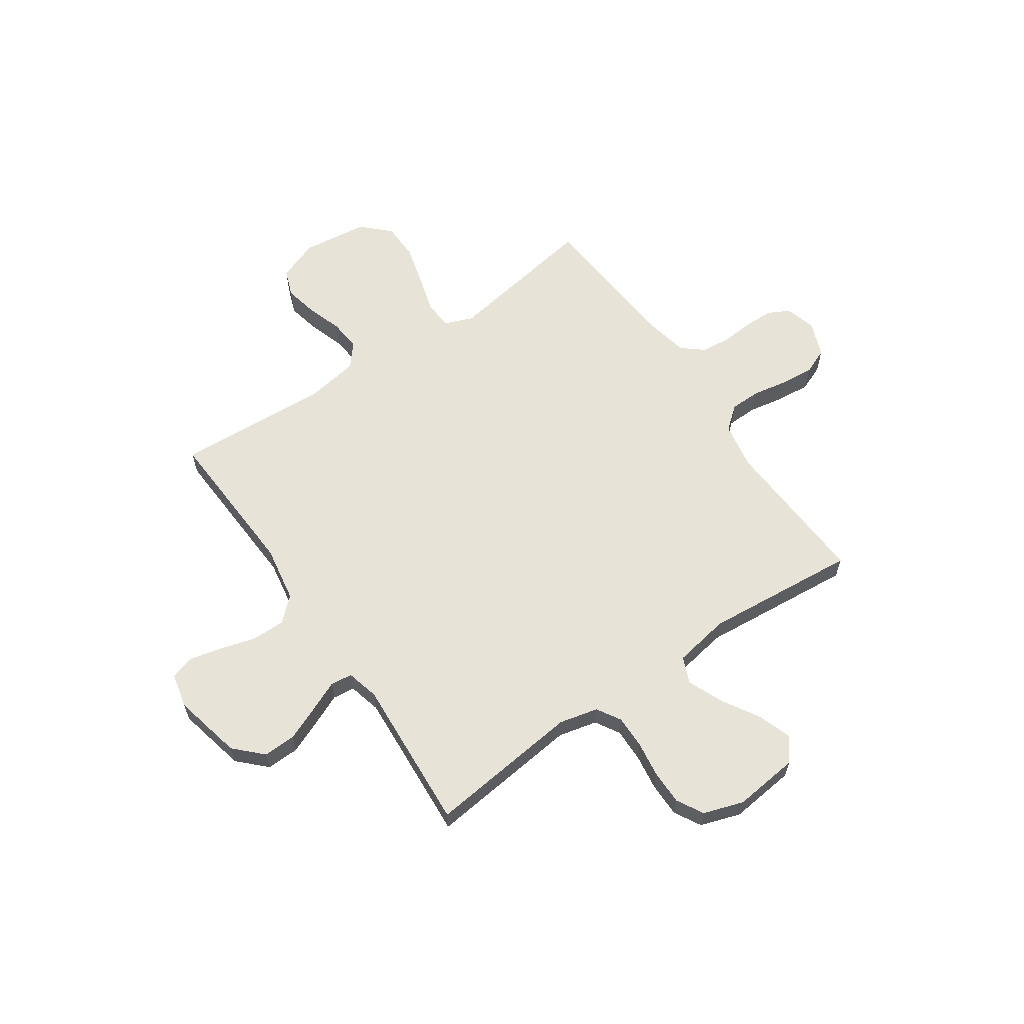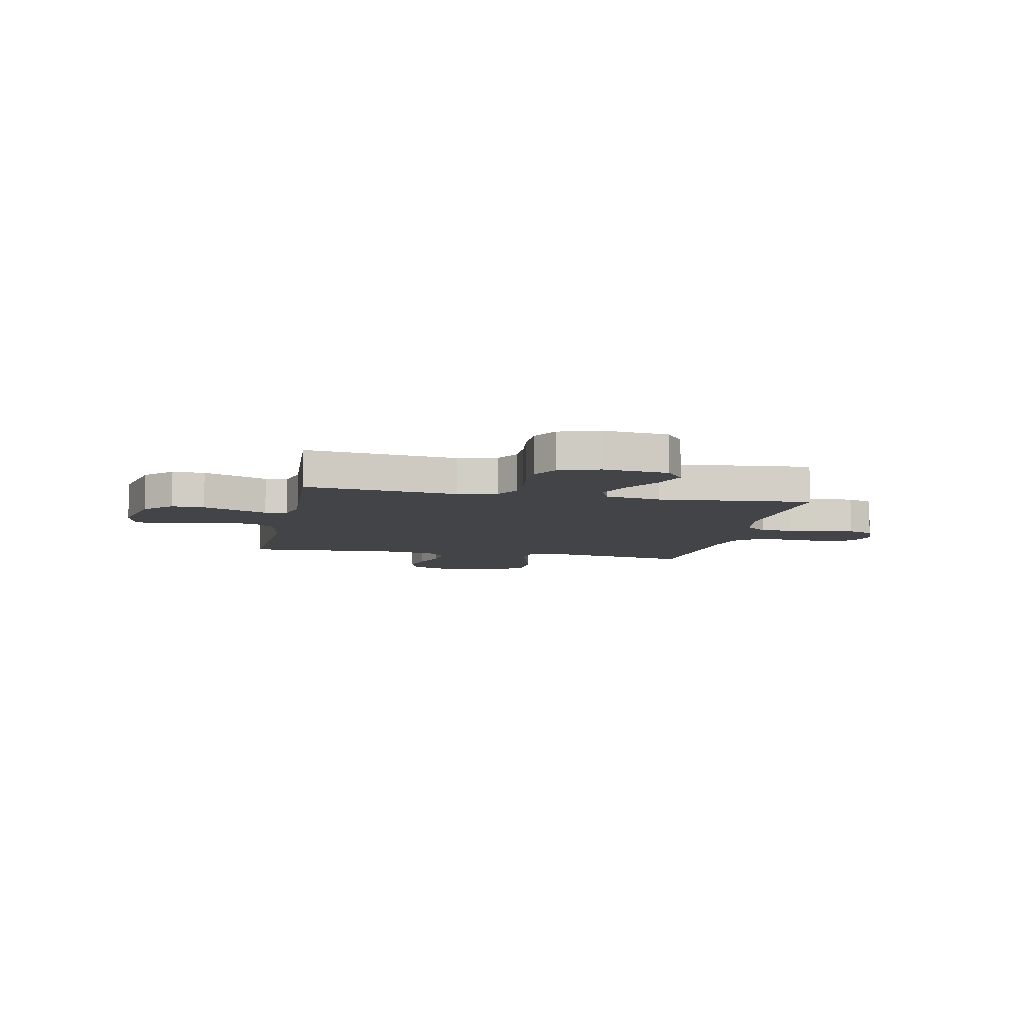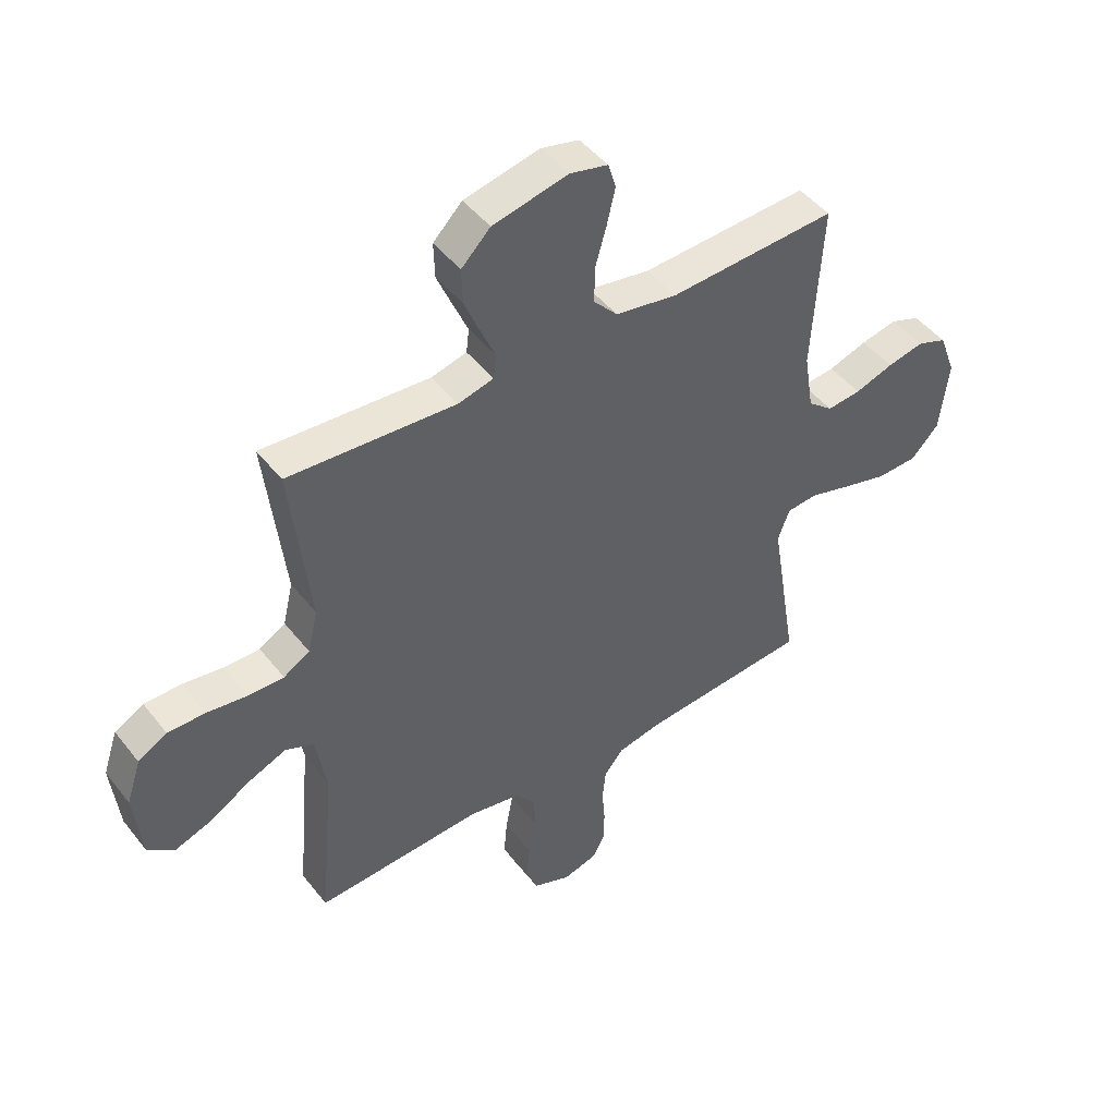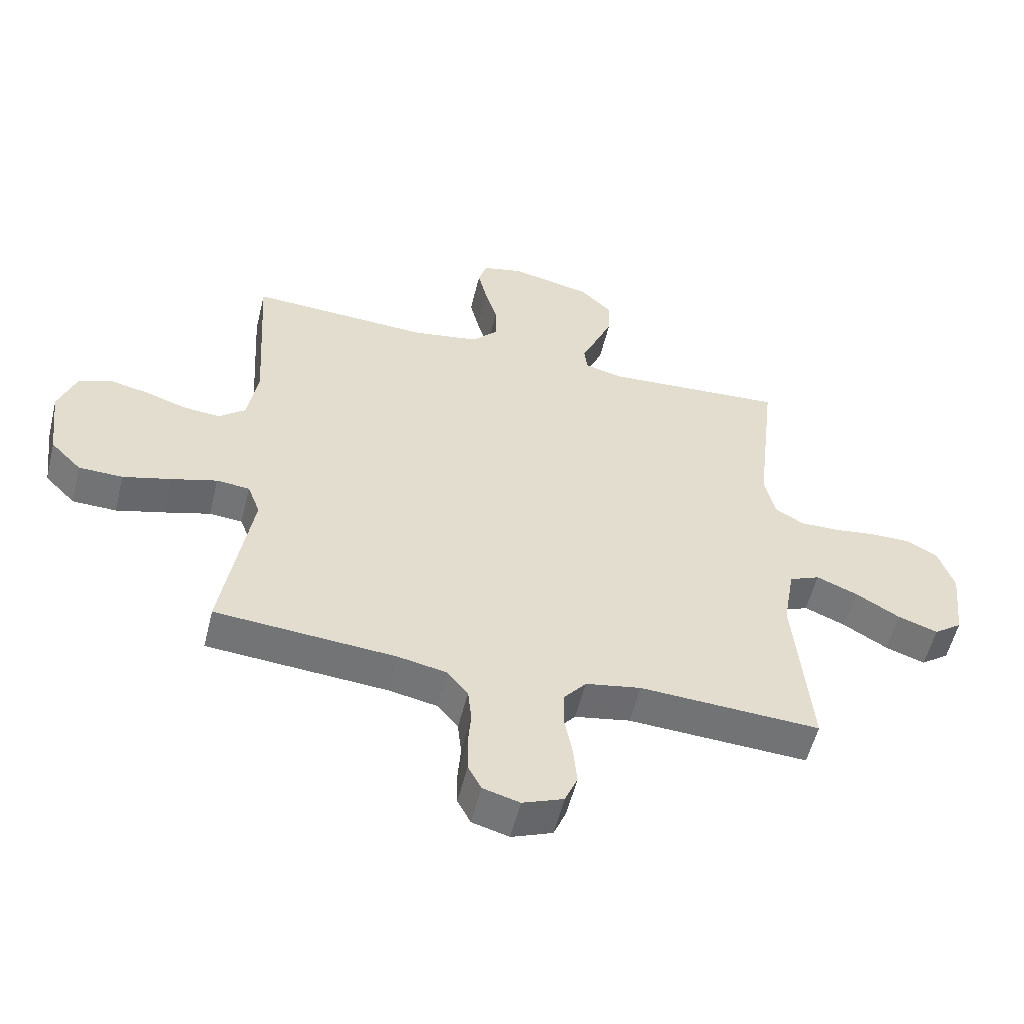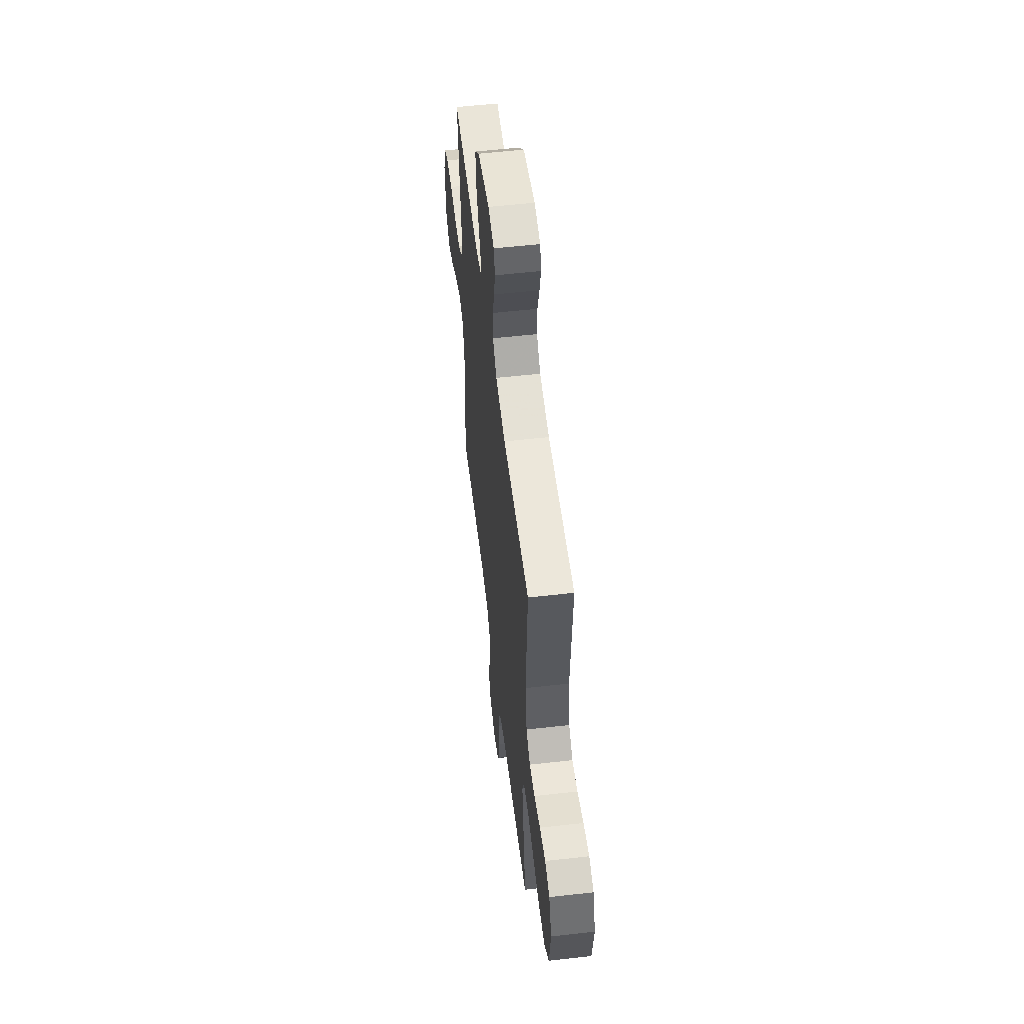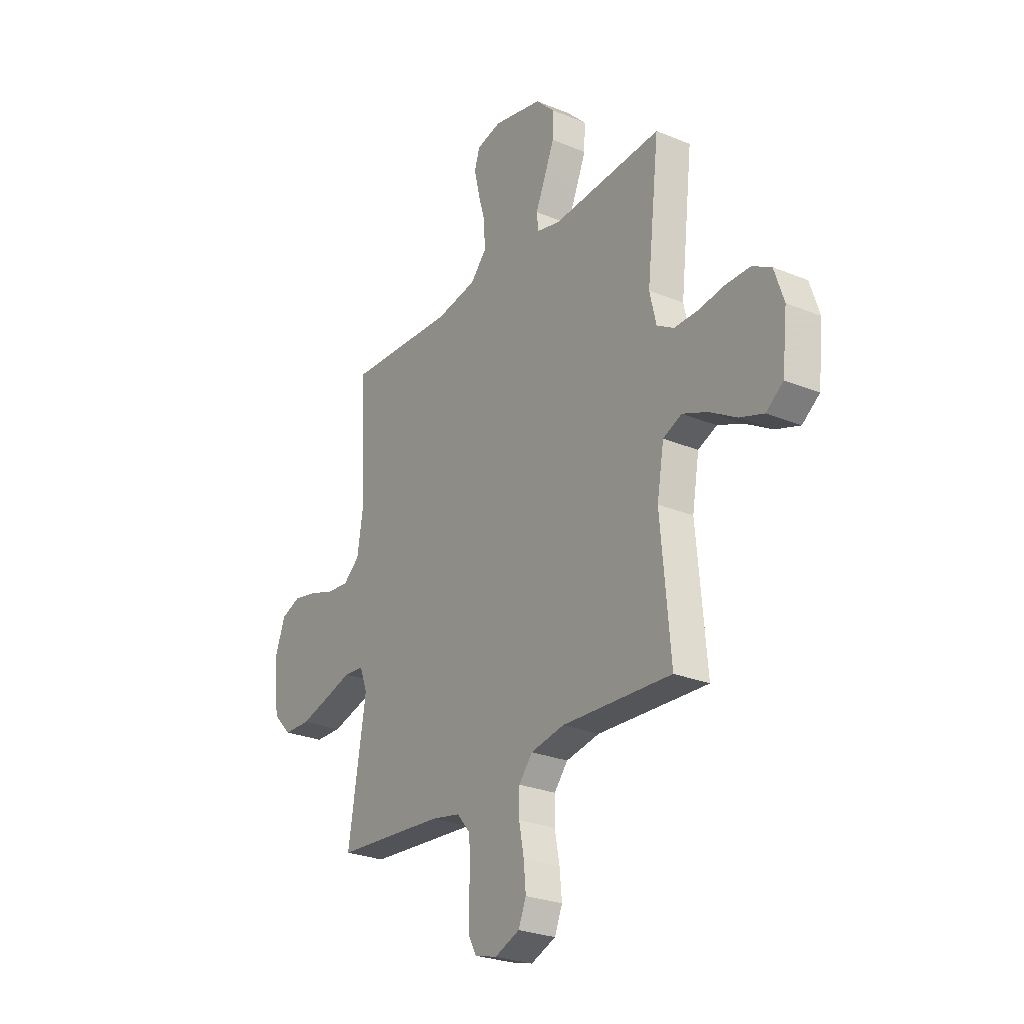
<metadata>
{"format":"obj","ext":"obj","renderer":"f3d","projection":"perspective","resolution":1024,"background":"white","views":[{"elev":61.7,"azim":55.5,"up":"+Y"},{"elev":-7.9,"azim":78.5,"up":"+Y"},{"elev":46.5,"azim":144.1,"up":"+Z"},{"elev":-55.5,"azim":-13.7,"up":"+Z"},{"elev":55.9,"azim":-96.8,"up":"+Z"},{"elev":-26.5,"azim":57.0,"up":"+Z"}]}
</metadata>
<code>
v 0.5 0.07 0.5
v 0.466 0.07 0.2
v 0.484 0.07 0.124
v 0.531 0.07 0.096
v 0.596 0.07 0.097
v 0.667 0.07 0.107
v 0.734 0.07 0.107
v 0.786 0.07 0.078
v 0.812 0.07 0
v 0.798 0.07 -0.128
v 0.751 0.07 -0.163
v 0.685 0.07 -0.14
v 0.611 0.07 -0.096
v 0.543 0.07 -0.068
v 0.492 0.07 -0.09
v 0.473 0.07 -0.2
v 0.5 0.07 -0.5
v 0.2 0.07 -0.484
v 0.108 0.07 -0.501
v 0.071 0.07 -0.546
v 0.07 0.07 -0.607
v 0.083 0.07 -0.676
v 0.089 0.07 -0.741
v 0.068 0.07 -0.792
v 0 0.07 -0.819
v -0.061 0.07 -0.802
v -0.083 0.07 -0.76
v -0.084 0.07 -0.702
v -0.079 0.07 -0.64
v -0.085 0.07 -0.582
v -0.12 0.07 -0.54
v -0.2 0.07 -0.524
v -0.5 0.07 -0.5
v -0.451 0.07 -0.2
v -0.472 0.07 -0.144
v -0.527 0.07 -0.139
v -0.602 0.07 -0.161
v -0.683 0.07 -0.183
v -0.756 0.07 -0.181
v -0.807 0.07 -0.129
v -0.823 0.07 0
v -0.793 0.07 0.081
v -0.74 0.07 0.101
v -0.674 0.07 0.087
v -0.605 0.07 0.064
v -0.544 0.07 0.058
v -0.499 0.07 0.095
v -0.482 0.07 0.2
v -0.5 0.07 0.5
v -0.2 0.07 0.485
v -0.089 0.07 0.504
v -0.046 0.07 0.551
v -0.047 0.07 0.616
v -0.067 0.07 0.686
v -0.082 0.07 0.75
v -0.068 0.07 0.796
v 0 0.07 0.812
v 0.135 0.07 0.782
v 0.187 0.07 0.73
v 0.185 0.07 0.666
v 0.157 0.07 0.599
v 0.131 0.07 0.539
v 0.136 0.07 0.496
v 0.2 0.07 0.48
v 0.5 0 0.5
v 0.466 0 0.2
v 0.484 0 0.124
v 0.531 0 0.096
v 0.596 0 0.097
v 0.667 0 0.107
v 0.734 0 0.107
v 0.786 0 0.078
v 0.812 0 0
v 0.798 0 -0.128
v 0.751 0 -0.163
v 0.685 0 -0.14
v 0.611 0 -0.096
v 0.543 0 -0.068
v 0.492 0 -0.09
v 0.473 0 -0.2
v 0.5 0 -0.5
v 0.2 0 -0.484
v 0.108 0 -0.501
v 0.071 0 -0.546
v 0.07 0 -0.607
v 0.083 0 -0.676
v 0.089 0 -0.741
v 0.068 0 -0.792
v 0 0 -0.819
v -0.061 0 -0.802
v -0.083 0 -0.76
v -0.084 0 -0.702
v -0.079 0 -0.64
v -0.085 0 -0.582
v -0.12 0 -0.54
v -0.2 0 -0.524
v -0.5 0 -0.5
v -0.451 0 -0.2
v -0.472 0 -0.144
v -0.527 0 -0.139
v -0.602 0 -0.161
v -0.683 0 -0.183
v -0.756 0 -0.181
v -0.807 0 -0.129
v -0.823 0 0
v -0.793 0 0.081
v -0.74 0 0.101
v -0.674 0 0.087
v -0.605 0 0.064
v -0.544 0 0.058
v -0.499 0 0.095
v -0.482 0 0.2
v -0.5 0 0.5
v -0.2 0 0.485
v -0.089 0 0.504
v -0.046 0 0.551
v -0.047 0 0.616
v -0.067 0 0.686
v -0.082 0 0.75
v -0.068 0 0.796
v 0 0 0.812
v 0.135 0 0.782
v 0.187 0 0.73
v 0.185 0 0.666
v 0.157 0 0.599
v 0.131 0 0.539
v 0.136 0 0.496
v 0.2 0 0.48
f 60 61 62
f 59 60 62
f 58 59 62
f 57 58 62
f 56 57 62
f 55 56 62
f 54 55 62
f 53 54 62
f 52 53 62 63
f 51 52 63
f 50 51 63 64
f 48 49 50
f 47 48 50 64
f 43 44 45
f 42 43 45
f 41 42 45
f 40 41 45
f 39 40 45
f 38 39 45
f 37 38 45
f 36 37 45
f 35 36 45 46
f 64 1 2
f 47 64 2
f 46 47 2
f 35 46 2
f 34 35 2
f 27 28 29
f 26 27 29
f 25 26 29
f 24 25 29
f 23 24 29
f 22 23 29
f 21 22 29
f 20 21 29 30
f 19 20 30 31
f 16 17 18
f 19 31 32
f 18 19 32
f 16 18 32
f 15 16 32
f 11 12 13
f 10 11 13
f 9 10 13
f 8 9 13
f 7 8 13
f 6 7 13
f 5 6 13
f 4 5 13 14
f 3 4 14 15
f 32 33 34
f 15 32 34
f 3 15 34
f 2 3 34
f 126 125 124
f 126 124 123
f 126 123 122
f 126 122 121
f 126 121 120
f 126 120 119
f 126 119 118
f 126 118 117
f 127 126 117 116
f 127 116 115
f 128 127 115 114
f 114 113 112
f 128 114 112 111
f 109 108 107
f 109 107 106
f 109 106 105
f 109 105 104
f 109 104 103
f 109 103 102
f 109 102 101
f 109 101 100
f 110 109 100 99
f 66 65 128
f 66 128 111
f 66 111 110
f 66 110 99
f 66 99 98
f 93 92 91
f 93 91 90
f 93 90 89
f 93 89 88
f 93 88 87
f 93 87 86
f 93 86 85
f 94 93 85 84
f 95 94 84 83
f 82 81 80
f 96 95 83
f 96 83 82
f 96 82 80
f 96 80 79
f 77 76 75
f 77 75 74
f 77 74 73
f 77 73 72
f 77 72 71
f 77 71 70
f 77 70 69
f 78 77 69 68
f 79 78 68 67
f 98 97 96
f 98 96 79
f 98 79 67
f 98 67 66
f 1 65 66 2
f 2 66 67 3
f 3 67 68 4
f 4 68 69 5
f 5 69 70 6
f 6 70 71 7
f 7 71 72 8
f 8 72 73 9
f 9 73 74 10
f 10 74 75 11
f 11 75 76 12
f 12 76 77 13
f 13 77 78 14
f 14 78 79 15
f 15 79 80 16
f 16 80 81 17
f 17 81 82 18
f 18 82 83 19
f 19 83 84 20
f 20 84 85 21
f 21 85 86 22
f 22 86 87 23
f 23 87 88 24
f 24 88 89 25
f 25 89 90 26
f 26 90 91 27
f 27 91 92 28
f 28 92 93 29
f 29 93 94 30
f 30 94 95 31
f 31 95 96 32
f 32 96 97 33
f 33 97 98 34
f 34 98 99 35
f 35 99 100 36
f 36 100 101 37
f 37 101 102 38
f 38 102 103 39
f 39 103 104 40
f 40 104 105 41
f 41 105 106 42
f 42 106 107 43
f 43 107 108 44
f 44 108 109 45
f 45 109 110 46
f 46 110 111 47
f 47 111 112 48
f 48 112 113 49
f 49 113 114 50
f 50 114 115 51
f 51 115 116 52
f 52 116 117 53
f 53 117 118 54
f 54 118 119 55
f 55 119 120 56
f 56 120 121 57
f 57 121 122 58
f 58 122 123 59
f 59 123 124 60
f 60 124 125 61
f 61 125 126 62
f 62 126 127 63
f 63 127 128 64
f 64 128 65 1

</code>
